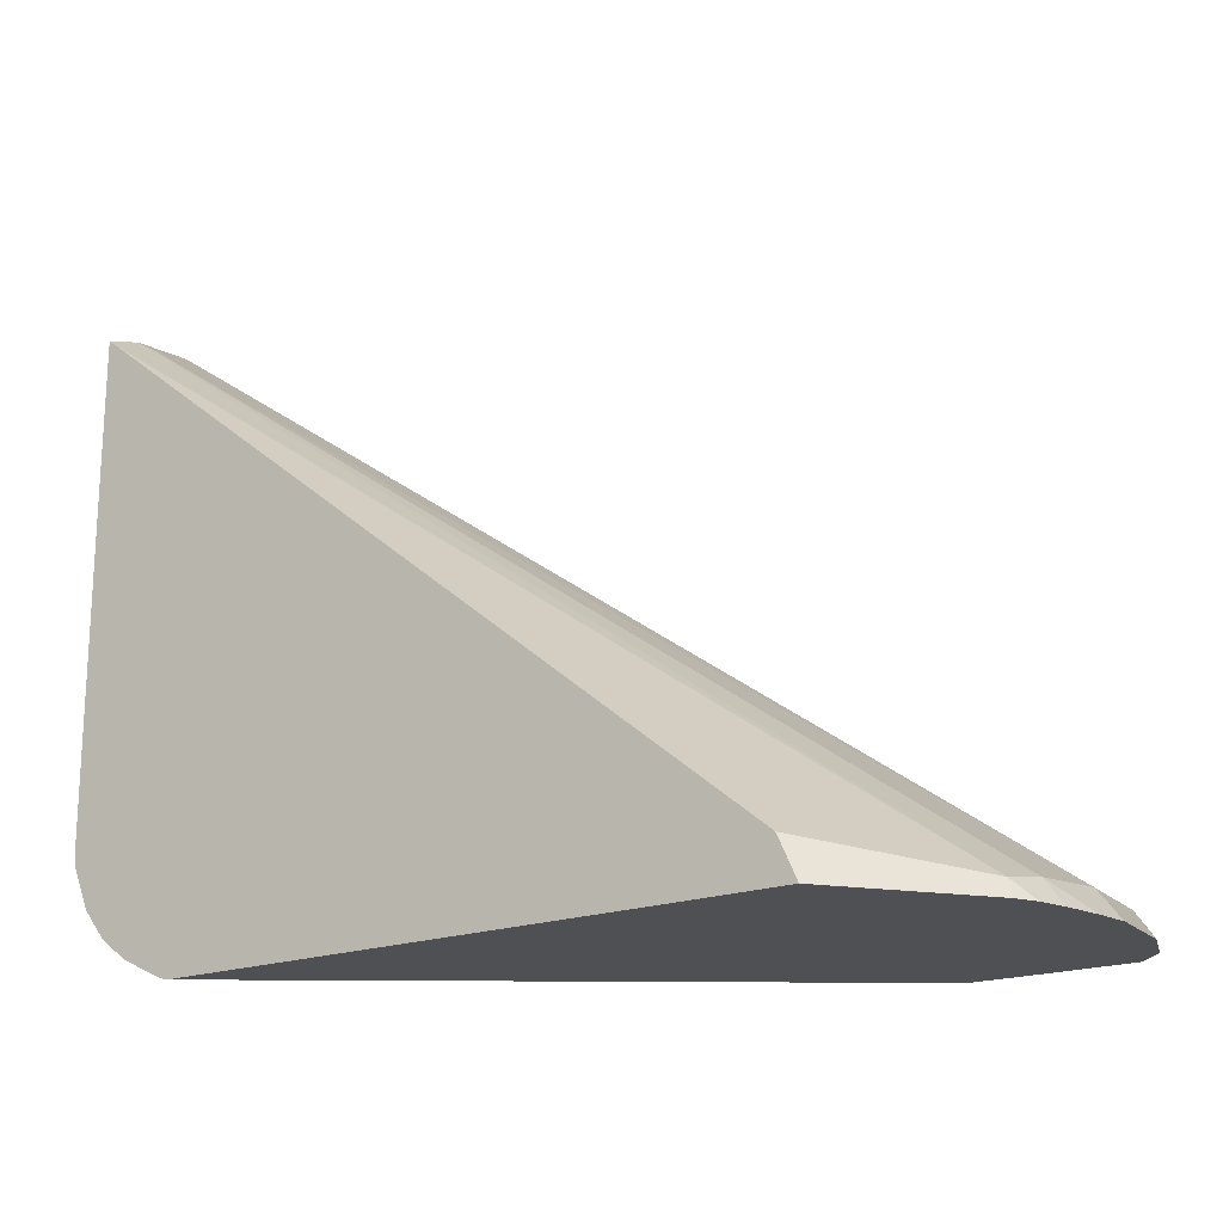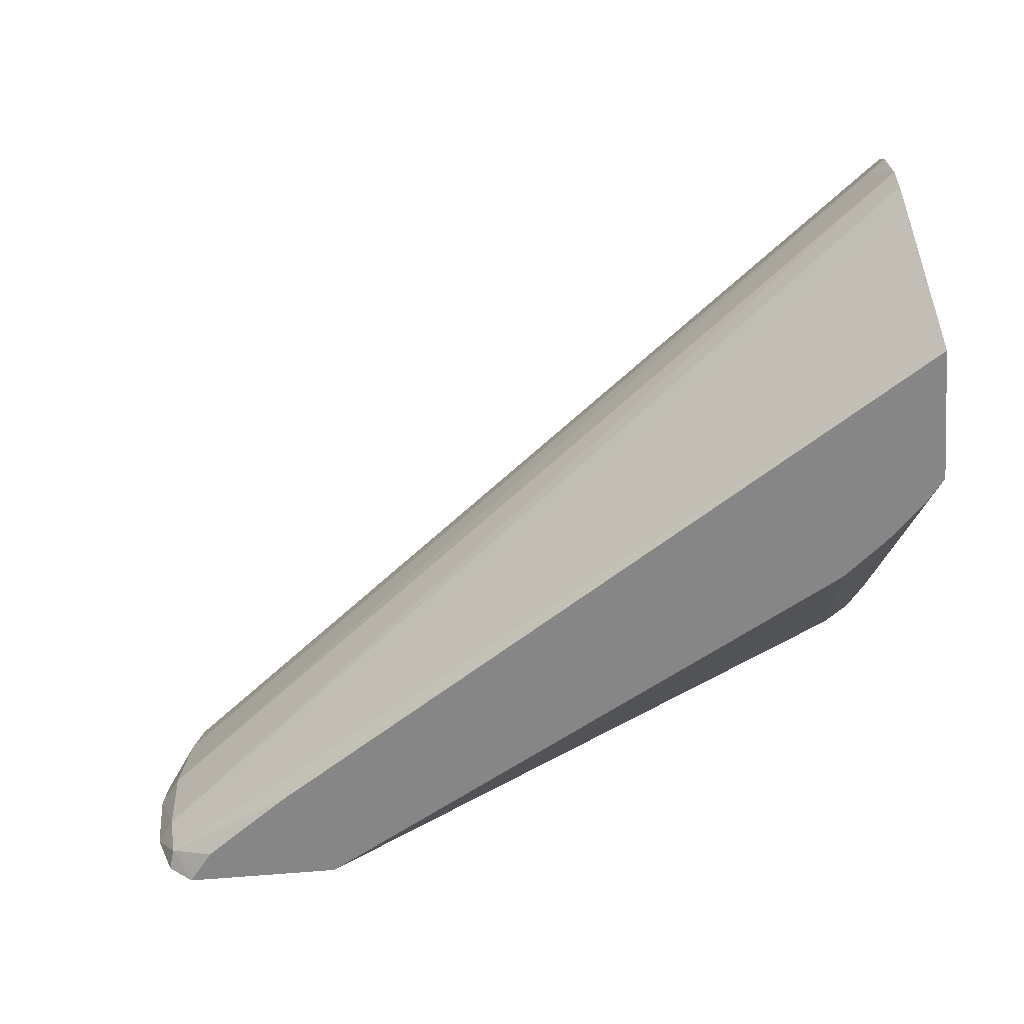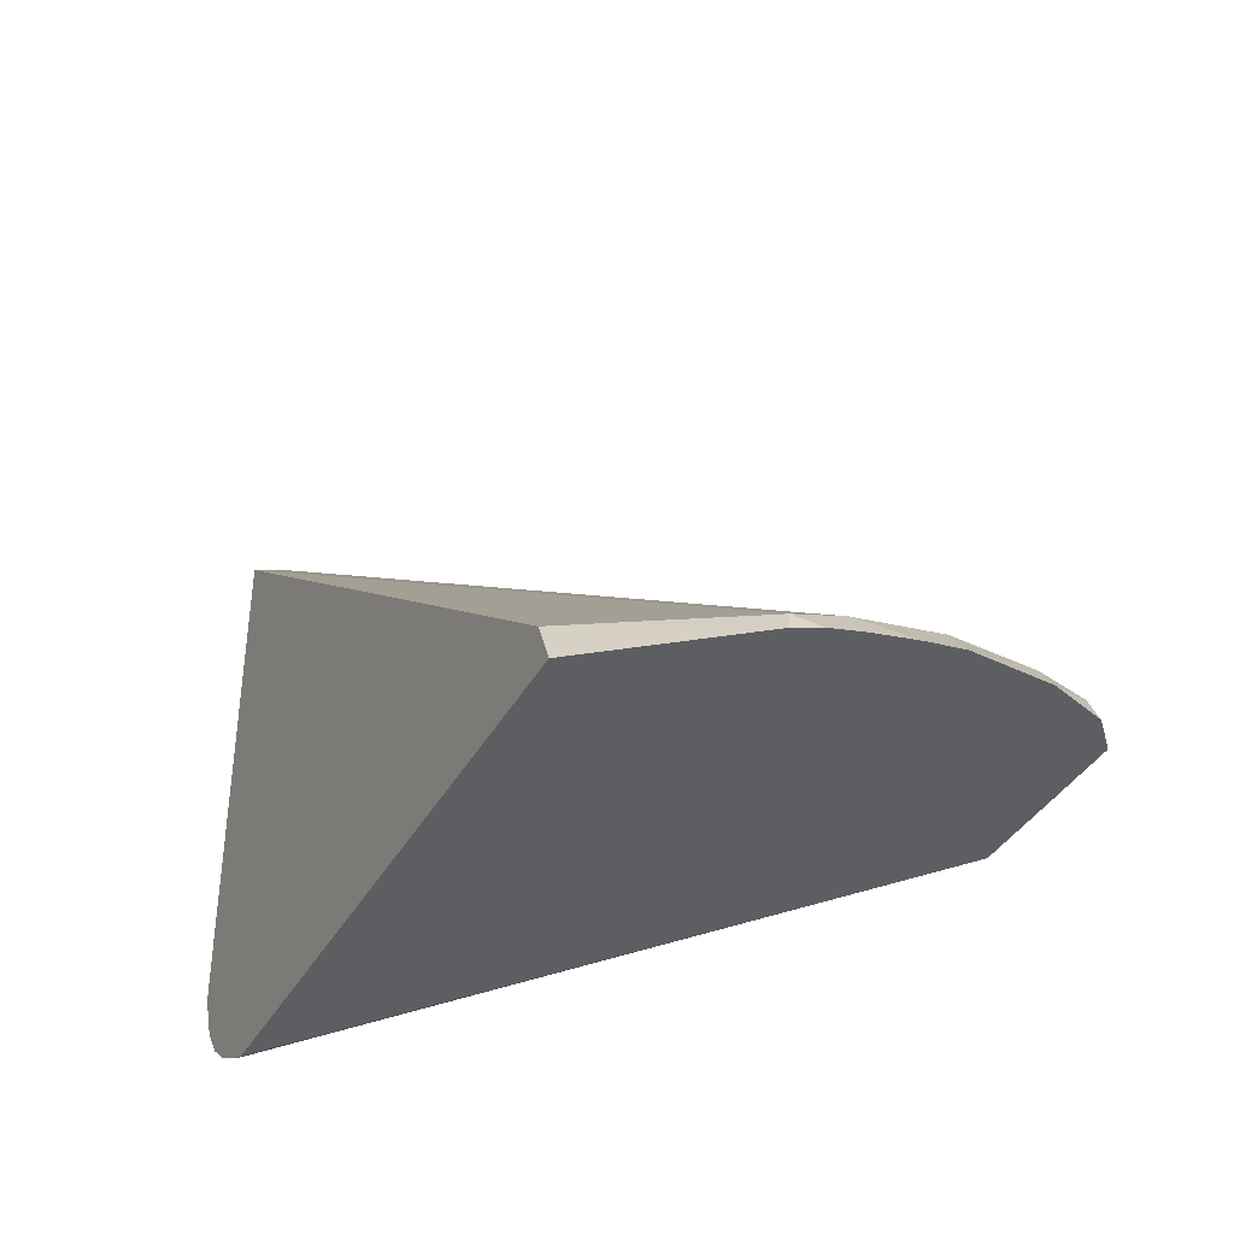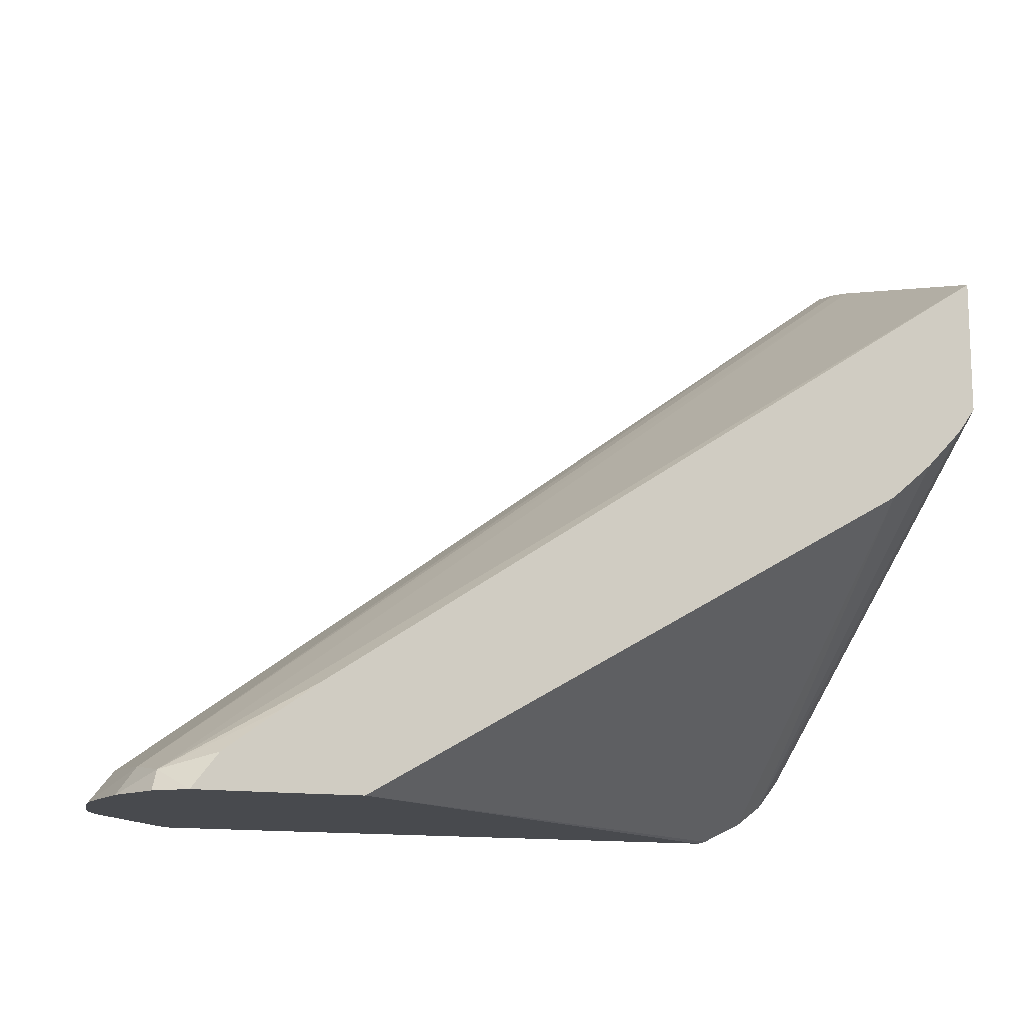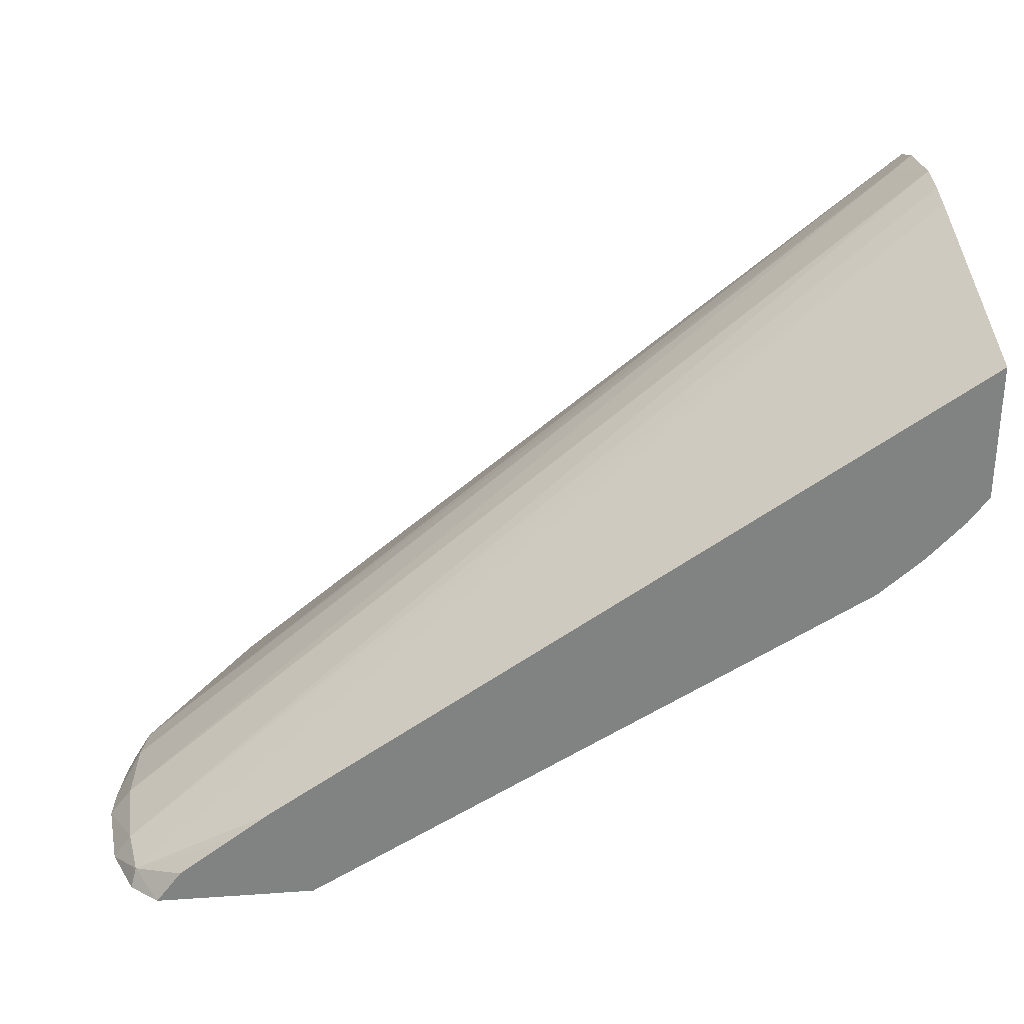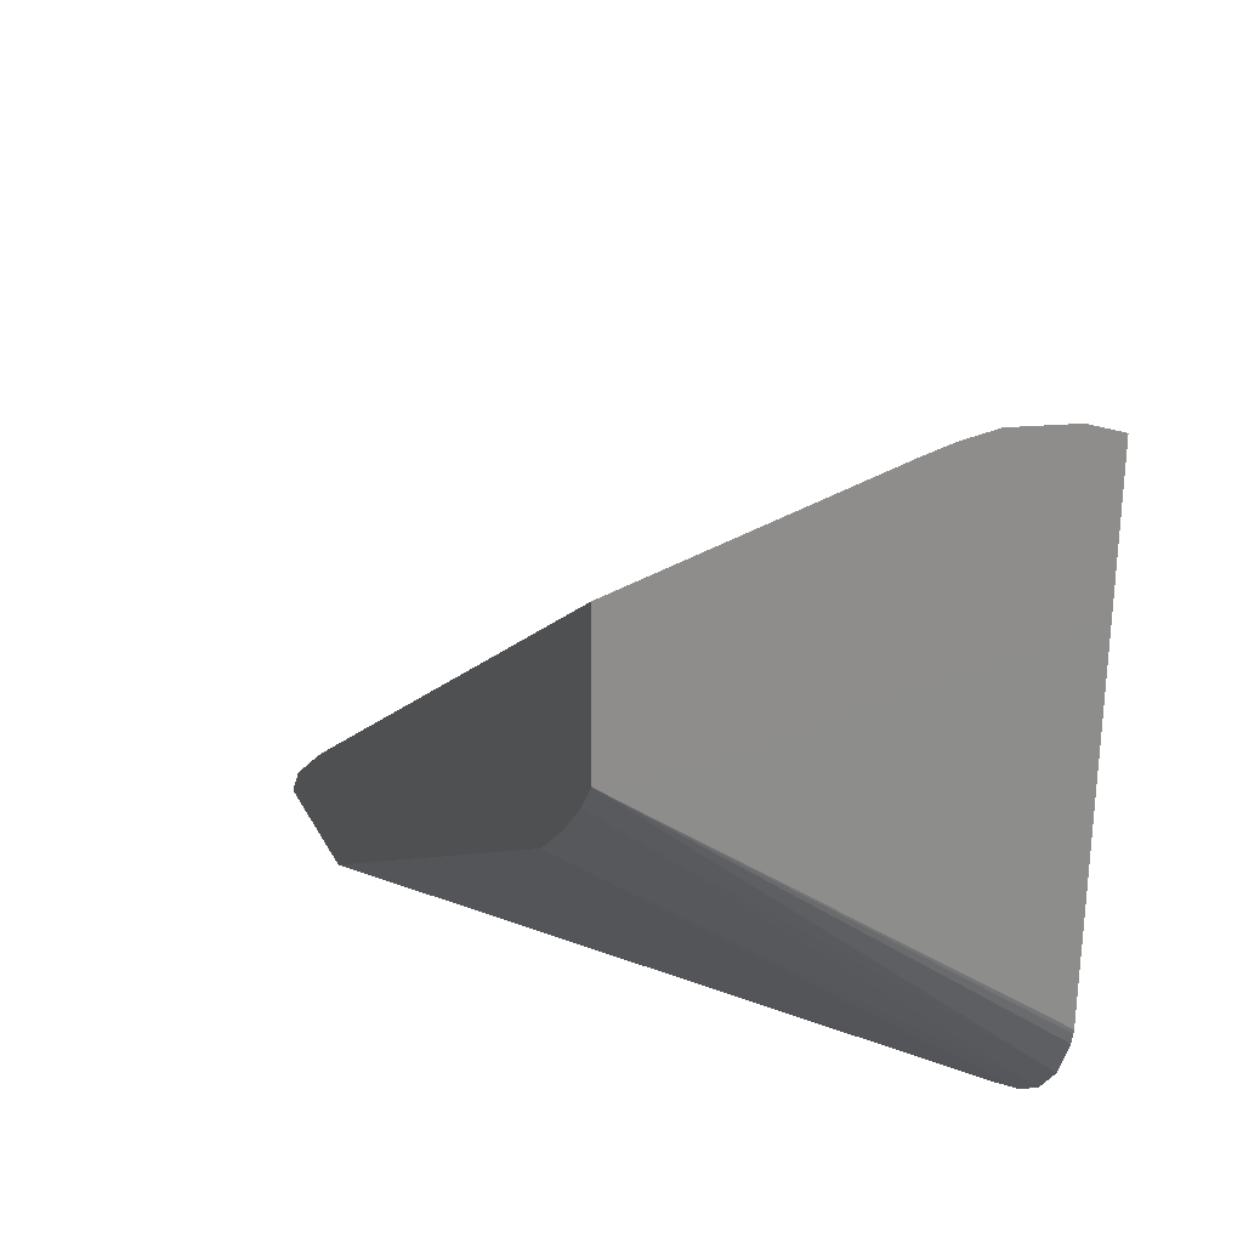
<metadata>
{"format":"obj","ext":"obj","renderer":"f3d","projection":"perspective","resolution":1024,"background":"white","views":[{"elev":-19.0,"azim":-144.4,"up":"+Z"},{"elev":-62.0,"azim":5.1,"up":"+Y"},{"elev":-38.1,"azim":-116.0,"up":"+Z"},{"elev":-13.0,"azim":-22.7,"up":"+Z"},{"elev":29.8,"azim":-5.7,"up":"+Z"},{"elev":25.4,"azim":67.8,"up":"+Z"}]}
</metadata>
<code>
v -0.01485 -0.02467 0.01525
v -0.01476 -0.02405 0.01525
v -0.0147 -0.02607 0.01525
v -0.01435 -0.02608 0.01573
v -0.01442 -0.02467 0.0158
v -0.0143 -0.02326 0.0157
v -0.01461 -0.02332 0.01525
v -0.01432 -0.02704 0.01525
v -0.01422 -0.02692 0.01561
v 0.001622 -0.023 0.02706
v 0.001622 -0.02248 0.02719
v 0.001622 -0.02185 0.02728
v 0.001264 -0.02076 0.02692
v -0.01416 -0.02248 0.01557
v -0.01446 -0.0228 0.01525
v -0.01381 -0.0275 0.01525
v -0.01332 -0.0275 0.01588
v -0.01232 -0.0275 0.01661
v -0.01162 -0.0275 0.01712
v 0.001622 -0.0275 0.02583
v 0.001622 -0.02064 0.02716
v -0.01202 -0.01996 0.01601
v -0.01425 -0.02239 0.01525
v 0.001622 -0.01998 0.02693
v 0.001622 -0.01996 0.02693
v 0.001422 -0.01996 0.02677
v -0.01222 -0.0275 0.01525
v 0.001622 -0.0275 0.02325
v -0.01236 -0.01996 0.01525
v 0.001622 -0.01996 0.02424
v -0.01115 -0.02681 0.01525
v -0.01083 -0.0275 0.01526
v 0.001546 -0.01996 0.01734
v 0.001587 -0.01996 0.01754
v 0.001598 -0.01996 0.01762
v 0.001622 -0.02707 0.02323
v 0.001247 -0.0275 0.02274
v 0.001243 -0.01996 0.01663
v -0.009989 -0.01996 0.01525
v 0.001622 -0.02573 0.02329
v -0.009905 -0.02049 0.01525
v -0.0007062 -0.01996 0.01527
v -0.0005353 -0.01996 0.01531
v 0.0002855 -0.01996 0.0157
v -0.0002886 -0.0275 0.02131
v 0.001622 -0.02608 0.02324
v 0.0005403 -0.0275 0.02202
v 0.0008111 -0.01996 0.0161
f 1 3 4
f 1 4 5
f 1 7 15
f 2 5 6
f 2 6 7
f 3 8 9
f 39 42 41
f 1 8 3
f 9 18 19
f 5 12 13
f 5 13 6
f 6 14 15
f 28 35 36
f 28 34 35
f 1 5 2
f 28 33 34
f 4 12 5
f 9 20 10
f 10 20 28
f 10 28 36
f 14 24 25
f 1 39 41
f 1 2 7
f 4 9 10
f 4 10 11
f 4 11 12
f 6 15 7
f 3 9 4
f 1 15 23
f 1 23 29
f 1 29 39
f 9 16 17
f 9 17 18
f 14 23 15
f 14 21 24
f 1 41 31
f 1 27 16
f 35 40 46
f 10 30 25
f 10 25 24
f 10 24 21
f 16 27 32
f 14 26 22
f 22 34 33
f 22 35 34
f 12 21 13
f 10 12 11
f 22 43 42
f 22 42 39
f 1 31 27
f 1 16 8
f 16 45 47
f 16 32 45
f 16 37 28
f 16 47 37
f 10 40 30
f 10 46 40
f 22 30 35
f 22 25 30
f 14 22 23
f 16 19 18
f 22 26 25
f 28 38 33
f 30 40 35
f 32 42 43
f 37 48 38
f 44 48 45
f 10 21 12
f 22 48 44
f 22 38 48
f 22 33 38
f 31 42 32
f 22 39 29
f 27 31 32
f 16 20 19
f 16 28 20
f 32 44 45
f 32 43 44
f 31 41 42
f 28 37 38
f 22 29 23
f 16 18 17
f 13 21 14
f 10 36 46
f 45 48 47
f 37 47 48
f 35 46 36
f 22 44 43
f 14 25 26
f 9 19 20
f 6 13 14
f 8 16 9

</code>
